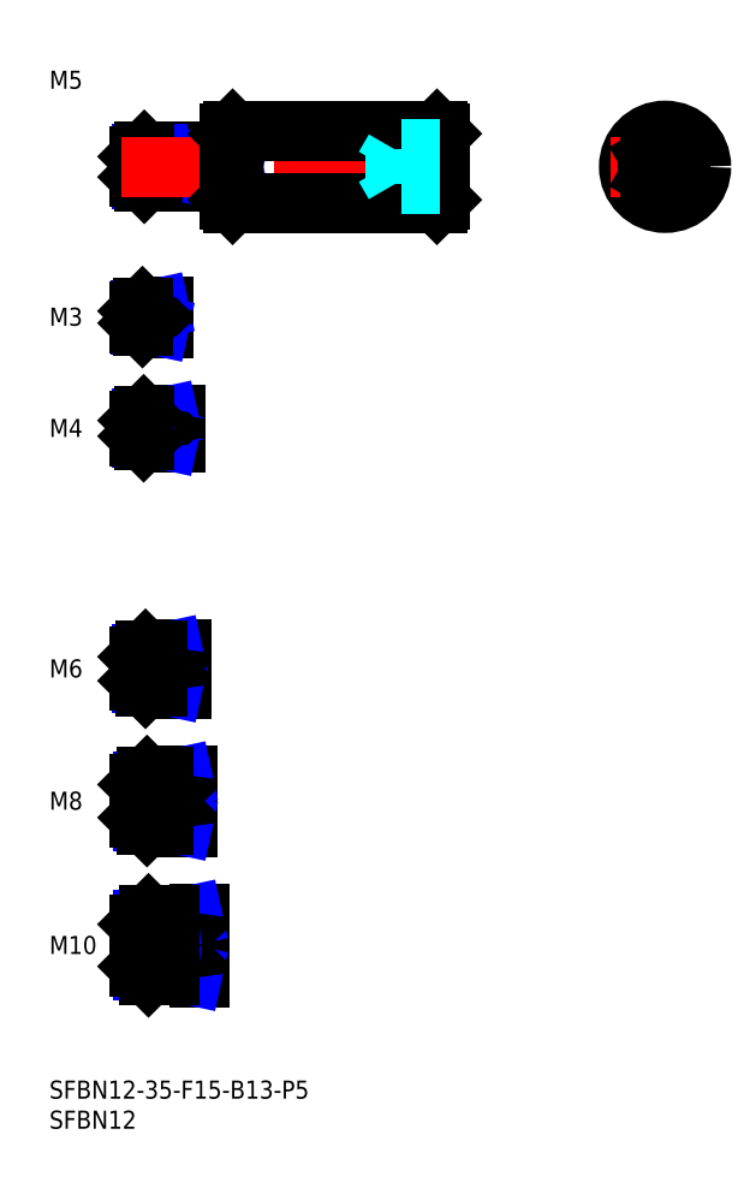
<metadata>
{"format":"dxf","ext":"dxf","renderer":"ezdxf+matplotlib","layout":"modelspace","background":"white","min_lineweight":24,"dpi":150}
</metadata>
<code>
0
SECTION
2
ENTITIES
0
INSERT
8
MSM_CONTINUOUS
2
*U14
10
0
20
0
30
0
0
INSERT
8
MSM_CONTINUOUS
2
*U15
10
0
20
0
30
0
0
INSERT
8
MSM_CONTINUOUS
2
*U16
10
0
20
0
30
0
0
LINE
8
MSM_CENTER
10
13
20
22.5
30
0
11
27
21
22.5
31
0
0
INSERT
8
MSM_CONTINUOUS
2
*U17
10
0
20
0
30
0
0
LINE
8
MSM_CENTER
10
13
20
46.5
30
0
11
25
21
46.5
31
0
0
INSERT
8
MSM_CONTINUOUS
2
*U18
10
0
20
0
30
0
0
LINE
8
MSM_CENTER
10
13
20
68.5
30
0
11
24
21
68.5
31
0
0
INSERT
8
MSM_CONTINUOUS
2
*U19
10
0
20
0
30
0
0
LINE
8
MSM_CONTINUOUS
10
29.7
20
154.5
30
0
11
15.8
21
154.5
31
0
0
LINE
8
MSM_NARROW
10
28
20
154.1
30
0
11
15.37
21
154.1
31
0
0
LINE
8
MSM_NARROW
10
28
20
149.9
30
0
11
15.37
21
149.9
31
0
0
LINE
8
MSM_CONTINUOUS
10
29.7
20
149.5
30
0
11
15.8
21
149.5
31
0
0
LINE
8
MSM_CONTINUOUS
10
15
20
150.3
30
0
11
15
21
153.7
31
0
0
LINE
8
MSM_CONTINUOUS
10
21.7
20
71.5
30
0
11
16
21
71.5
31
0
0
LINE
8
MSM_NARROW
10
18
20
70.96
30
0
11
15.46
21
70.96
31
0
0
LINE
8
MSM_NARROW
10
18
20
66.04
30
0
11
15.46
21
66.04
31
0
0
LINE
8
MSM_CONTINUOUS
10
21.7
20
65.5
30
0
11
16
21
65.5
31
0
0
LINE
8
MSM_CONTINUOUS
10
15
20
70.5
30
0
11
15
21
66.5
31
0
0
LINE
8
MSM_NARROW
10
19
20
43.18
30
0
11
15.57
21
43.18
31
0
0
LINE
8
MSM_CONTINUOUS
10
22.7
20
42.5
30
0
11
16.25
21
42.5
31
0
0
LINE
8
MSM_CONTINUOUS
10
22.7
20
50.5
30
0
11
16.25
21
50.5
31
0
0
LINE
8
MSM_NARROW
10
19
20
49.82
30
0
11
15.57
21
49.82
31
0
0
LINE
8
MSM_CONTINUOUS
10
15
20
43.75
30
0
11
15
21
49.25
31
0
0
LINE
8
MSM_NARROW
10
20
20
18.31
30
0
11
15.69
21
18.31
31
0
0
LINE
8
MSM_CONTINUOUS
10
24.7
20
17.5
30
0
11
16.5
21
17.5
31
0
0
LINE
8
MSM_CONTINUOUS
10
24.7
20
27.5
30
0
11
16.5
21
27.5
31
0
0
LINE
8
MSM_NARROW
10
20
20
26.69
30
0
11
15.69
21
26.69
31
0
0
LINE
8
MSM_CONTINUOUS
10
15
20
19
30
0
11
15
21
26
31
0
0
LINE
8
MSM_CONTINUOUS
10
22
20
71.8
30
0
11
22
21
65.2
31
0
0
LINE
8
MSM_CONTINUOUS
10
23
20
50.8
30
0
11
23
21
42.2
31
0
0
LINE
8
MSM_CONTINUOUS
10
25
20
27.8
30
0
11
25
21
17.2
31
0
0
LINE
8
MSM_CONTINUOUS
10
28
20
154.5
30
0
11
28
21
149.5
31
0
0
LINE
8
MSM_NARROW
10
28
20
154.1
30
0
11
30
21
154.5
31
0
0
LINE
8
MSM_NARROW
10
28
20
149.9
30
0
11
30
21
149.5
31
0
0
LINE
8
MSM_NARROW
10
18
20
70.96
30
0
11
20.5
21
71.5
31
0
0
LINE
8
MSM_NARROW
10
18
20
66.04
30
0
11
20.5
21
65.5
31
0
0
LINE
8
MSM_NARROW
10
19
20
49.82
30
0
11
22.12
21
50.5
31
0
0
LINE
8
MSM_NARROW
10
19
20
43.18
30
0
11
22.12
21
42.5
31
0
0
LINE
8
MSM_NARROW
10
20
20
26.69
30
0
11
23.75
21
27.5
31
0
0
LINE
8
MSM_NARROW
10
20
20
18.31
30
0
11
23.75
21
17.5
31
0
0
LINE
8
MSM_CONTINUOUS
10
15.8
20
154.5
30
0
11
15
21
153.7
31
0
0
LINE
8
MSM_CONTINUOUS
10
15.8
20
149.5
30
0
11
15
21
150.3
31
0
0
LINE
8
MSM_CONTINUOUS
10
15.8
20
154.5
30
0
11
15.8
21
149.5
31
0
0
LINE
8
MSM_CONTINUOUS
10
16
20
71.5
30
0
11
15
21
70.5
31
0
0
LINE
8
MSM_CONTINUOUS
10
16
20
65.5
30
0
11
15
21
66.5
31
0
0
LINE
8
MSM_CONTINUOUS
10
16
20
71.5
30
0
11
16
21
65.5
31
0
0
LINE
8
MSM_CONTINUOUS
10
16.25
20
50.5
30
0
11
15
21
49.25
31
0
0
LINE
8
MSM_CONTINUOUS
10
16.25
20
42.5
30
0
11
15
21
43.75
31
0
0
LINE
8
MSM_CONTINUOUS
10
16.25
20
50.5
30
0
11
16.25
21
42.5
31
0
0
LINE
8
MSM_CONTINUOUS
10
16.5
20
27.5
30
0
11
15
21
26
31
0
0
LINE
8
MSM_CONTINUOUS
10
16.5
20
17.5
30
0
11
15
21
19
31
0
0
LINE
8
MSM_CONTINUOUS
10
16.5
20
27.5
30
0
11
16.5
21
17.5
31
0
0
LINE
8
MSM_CONTINUOUS
10
18
20
71.5
30
0
11
18
21
65.5
31
0
0
LINE
8
MSM_CONTINUOUS
10
19
20
50.5
30
0
11
19
21
42.5
31
0
0
LINE
8
MSM_CONTINUOUS
10
20
20
27.5
30
0
11
20
21
17.5
31
0
0
ARC
8
MSM_CONTINUOUS
10
29.7
20
154.8
30
0
40
0.3
50
270
51
0
0
ARC
8
MSM_CONTINUOUS
10
29.7
20
149.2
30
0
40
0.3
50
0
51
90
0
ARC
8
MSM_CONTINUOUS
10
21.7
20
71.8
30
0
40
0.3
50
270
51
0
0
ARC
8
MSM_CONTINUOUS
10
21.7
20
65.2
30
0
40
0.3
50
0
51
90
0
ARC
8
MSM_CONTINUOUS
10
22.7
20
50.8
30
0
40
0.3
50
270
51
0
0
ARC
8
MSM_CONTINUOUS
10
22.7
20
42.2
30
0
40
0.3
50
0
51
90
0
ARC
8
MSM_CONTINUOUS
10
24.7
20
27.8
30
0
40
0.3
50
270
51
0
0
ARC
8
MSM_CONTINUOUS
10
24.7
20
17.2
30
0
40
0.3
50
0
51
90
0
LINE
8
MSM_CENTER
10
12
20
152
30
0
11
68
21
152
31
0
0
LINE
8
MSM_CONTINUOUS
10
30.5
20
146
30
0
11
64.5
21
146
31
0
0
LINE
8
MSM_CONTINUOUS
10
30.5
20
158
30
0
11
64.5
21
158
31
0
0
LINE
8
MSM_CONTINUOUS
10
30.5
20
158
30
0
11
30.5
21
146
31
0
0
LINE
8
MSM_CONTINUOUS
10
30
20
157.5
30
0
11
30
21
146.5
31
0
0
LINE
8
MSM_CONTINUOUS
10
30
20
146.5
30
0
11
30.5
21
146
31
0
0
LINE
8
MSM_CONTINUOUS
10
30.5
20
158
30
0
11
30
21
157.5
31
0
0
LINE
8
MSM_CONTINUOUS
10
64.5
20
158
30
0
11
64.5
21
146
31
0
0
LINE
8
MSM_CONTINUOUS
10
65
20
157.5
30
0
11
65
21
146.5
31
0
0
LINE
8
MSM_CONTINUOUS
10
64.5
20
146
30
0
11
65
21
146.5
31
0
0
LINE
8
MSM_CONTINUOUS
10
64.5
20
158
30
0
11
65
21
157.5
31
0
0
LINE
8
MSM_CENTER
10
102.5
20
161
30
0
11
102.5
21
143
31
0
0
CIRCLE
8
MSM_CONTINUOUS
10
102.5
20
152
30
0
40
6
0
LINE
8
MSM_CENTER
10
93.46
20
152
30
0
11
111.5
21
152
31
0
0
CIRCLE
8
MSM_CONTINUOUS
10
102.5
20
152
30
0
40
2.887
0
LINE
8
MSM_CONTINUOUS
10
105
20
153.4
30
0
11
102.5
21
154.9
31
0
0
LINE
8
MSM_CONTINUOUS
10
102.5
20
154.9
30
0
11
99.96
21
153.4
31
0
0
LINE
8
MSM_CONTINUOUS
10
99.96
20
153.4
30
0
11
99.96
21
150.6
31
0
0
LINE
8
MSM_CONTINUOUS
10
99.96
20
150.6
30
0
11
102.5
21
149.1
31
0
0
LINE
8
MSM_CONTINUOUS
10
102.5
20
149.1
30
0
11
105
21
150.6
31
0
0
LINE
8
MSM_CONTINUOUS
10
105
20
150.6
30
0
11
105
21
153.4
31
0
0
LINE
8
MSM_DASHED
10
65
20
149.1
30
0
11
57.5
21
149.1
31
0
0
LINE
8
MSM_DASHED
10
65
20
150.6
30
0
11
57.5
21
150.6
31
0
0
LINE
8
MSM_DASHED
10
57.5
20
149.1
30
0
11
55.83
21
152
31
0
0
LINE
8
MSM_DASHED
10
65
20
153.4
30
0
11
57.5
21
153.4
31
0
0
LINE
8
MSM_DASHED
10
65
20
154.9
30
0
11
57.5
21
154.9
31
0
0
LINE
8
MSM_DASHED
10
57.5
20
154.9
30
0
11
55.83
21
152
31
0
0
LINE
8
MSM_DASHED
10
57.5
20
149.1
30
0
11
57.5
21
154.9
31
0
0
INSERT
8
MSM_CONTINUOUS
2
*U20
10
0
20
0
30
0
0
LINE
8
MSM_CENTER
10
13
20
108.5
30
0
11
23
21
108.5
31
0
0
INSERT
8
MSM_CONTINUOUS
2
*U21
10
0
20
0
30
0
0
LINE
8
MSM_CENTER
10
13
20
127
30
0
11
21
21
127
31
0
0
LINE
8
MSM_CONTINUOUS
10
18.7
20
128.5
30
0
11
15.5
21
128.5
31
0
0
LINE
8
MSM_NARROW
10
17
20
128.2
30
0
11
15.23
21
128.2
31
0
0
LINE
8
MSM_NARROW
10
17
20
125.8
30
0
11
15.23
21
125.8
31
0
0
LINE
8
MSM_CONTINUOUS
10
18.7
20
125.5
30
0
11
15.5
21
125.5
31
0
0
LINE
8
MSM_CONTINUOUS
10
15
20
126
30
0
11
15
21
128
31
0
0
LINE
8
MSM_CONTINUOUS
10
20.7
20
110.5
30
0
11
15.7
21
110.5
31
0
0
LINE
8
MSM_NARROW
10
18
20
110.1
30
0
11
15.32
21
110.1
31
0
0
LINE
8
MSM_NARROW
10
18
20
106.9
30
0
11
15.32
21
106.9
31
0
0
LINE
8
MSM_CONTINUOUS
10
20.7
20
106.5
30
0
11
15.7
21
106.5
31
0
0
LINE
8
MSM_CONTINUOUS
10
15
20
107.2
30
0
11
15
21
109.8
31
0
0
LINE
8
MSM_CONTINUOUS
10
19
20
128.8
30
0
11
19
21
125.2
31
0
0
LINE
8
MSM_CONTINUOUS
10
21
20
110.8
30
0
11
21
21
106.2
31
0
0
LINE
8
MSM_CONTINUOUS
10
17
20
128.5
30
0
11
17
21
125.5
31
0
0
LINE
8
MSM_CONTINUOUS
10
18
20
110.5
30
0
11
18
21
106.5
31
0
0
LINE
8
MSM_NARROW
10
17
20
128.2
30
0
11
18.25
21
128.5
31
0
0
LINE
8
MSM_NARROW
10
17
20
125.8
30
0
11
18.25
21
125.5
31
0
0
LINE
8
MSM_NARROW
10
18
20
110.1
30
0
11
19.75
21
110.5
31
0
0
LINE
8
MSM_NARROW
10
18
20
106.9
30
0
11
19.75
21
106.5
31
0
0
LINE
8
MSM_CONTINUOUS
10
15.5
20
128.5
30
0
11
15
21
128
31
0
0
LINE
8
MSM_CONTINUOUS
10
15.5
20
125.5
30
0
11
15
21
126
31
0
0
LINE
8
MSM_CONTINUOUS
10
15.7
20
110.5
30
0
11
15
21
109.8
31
0
0
LINE
8
MSM_CONTINUOUS
10
15.7
20
106.5
30
0
11
15
21
107.2
31
0
0
LINE
8
MSM_CONTINUOUS
10
15.7
20
110.5
30
0
11
15.7
21
106.5
31
0
0
LINE
8
MSM_CONTINUOUS
10
15.5
20
128.5
30
0
11
15.5
21
125.5
31
0
0
ARC
8
MSM_CONTINUOUS
10
18.7
20
128.8
30
0
40
0.3
50
270
51
0
0
ARC
8
MSM_CONTINUOUS
10
18.7
20
125.2
30
0
40
0.3
50
0
51
90
0
ARC
8
MSM_CONTINUOUS
10
20.7
20
110.8
30
0
40
0.3
50
270
51
0
0
ARC
8
MSM_CONTINUOUS
10
20.7
20
106.2
30
0
40
0.3
50
0
51
90
0
ENDSEC
0
EOF

</code>
